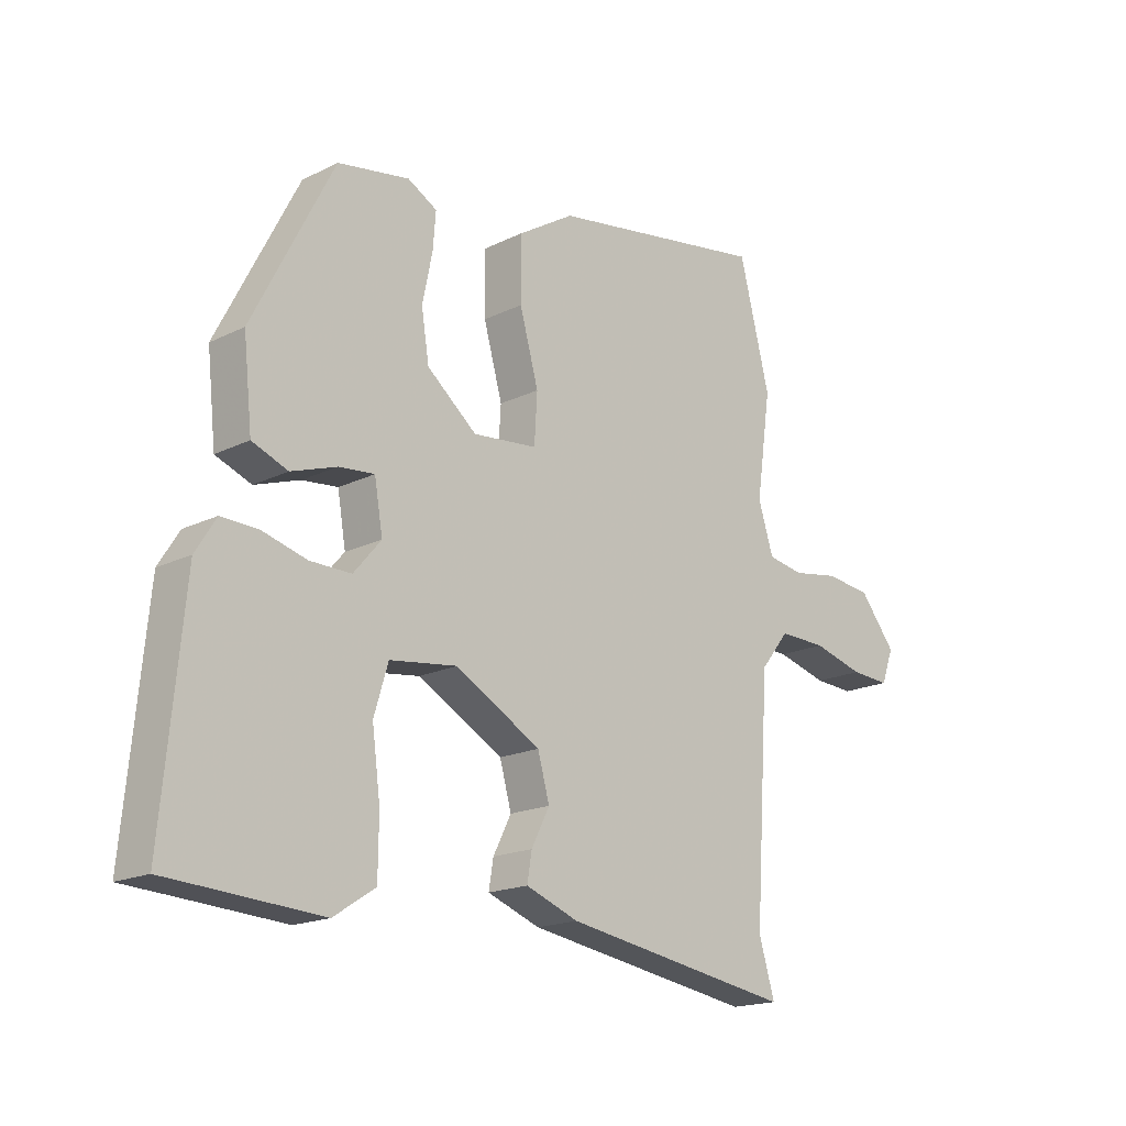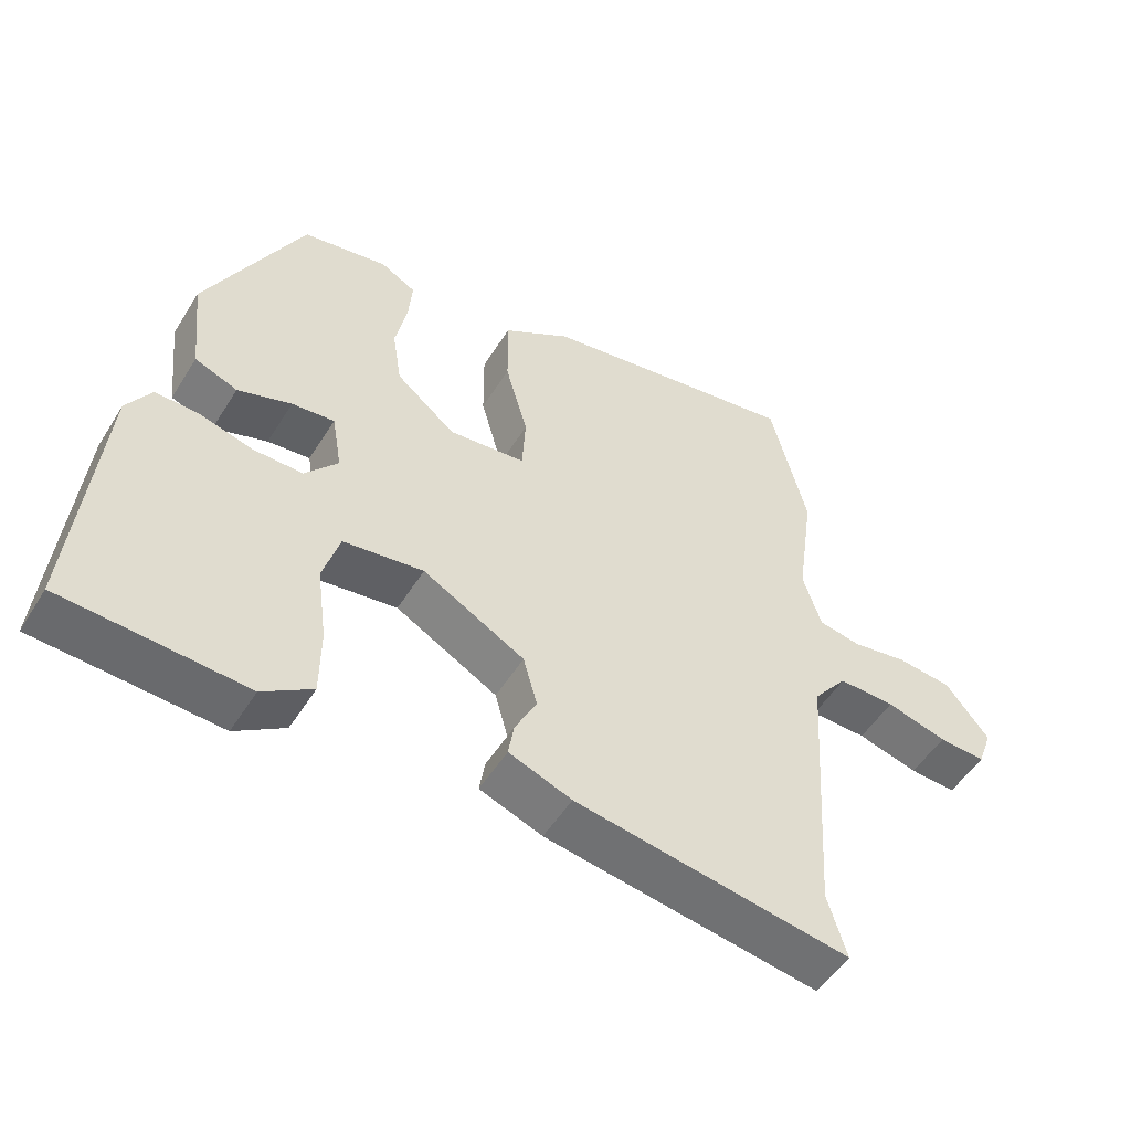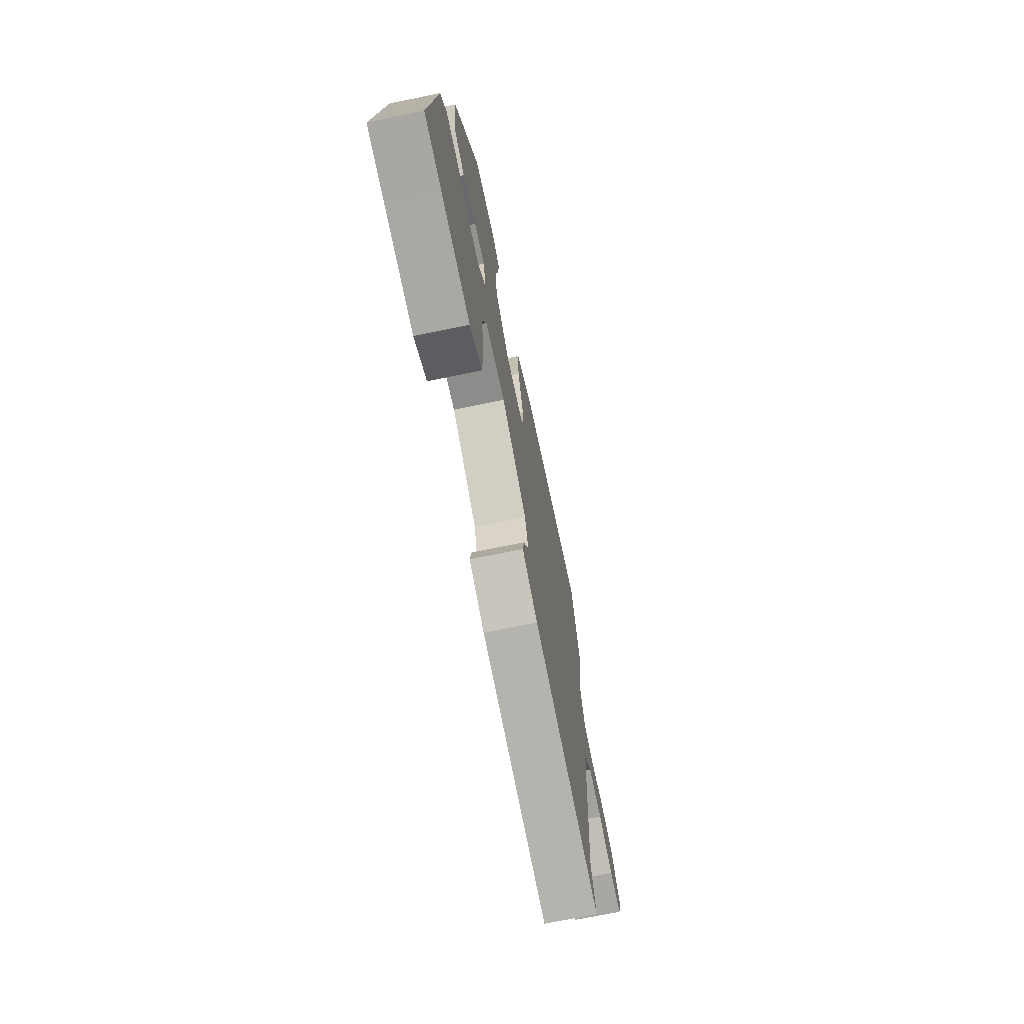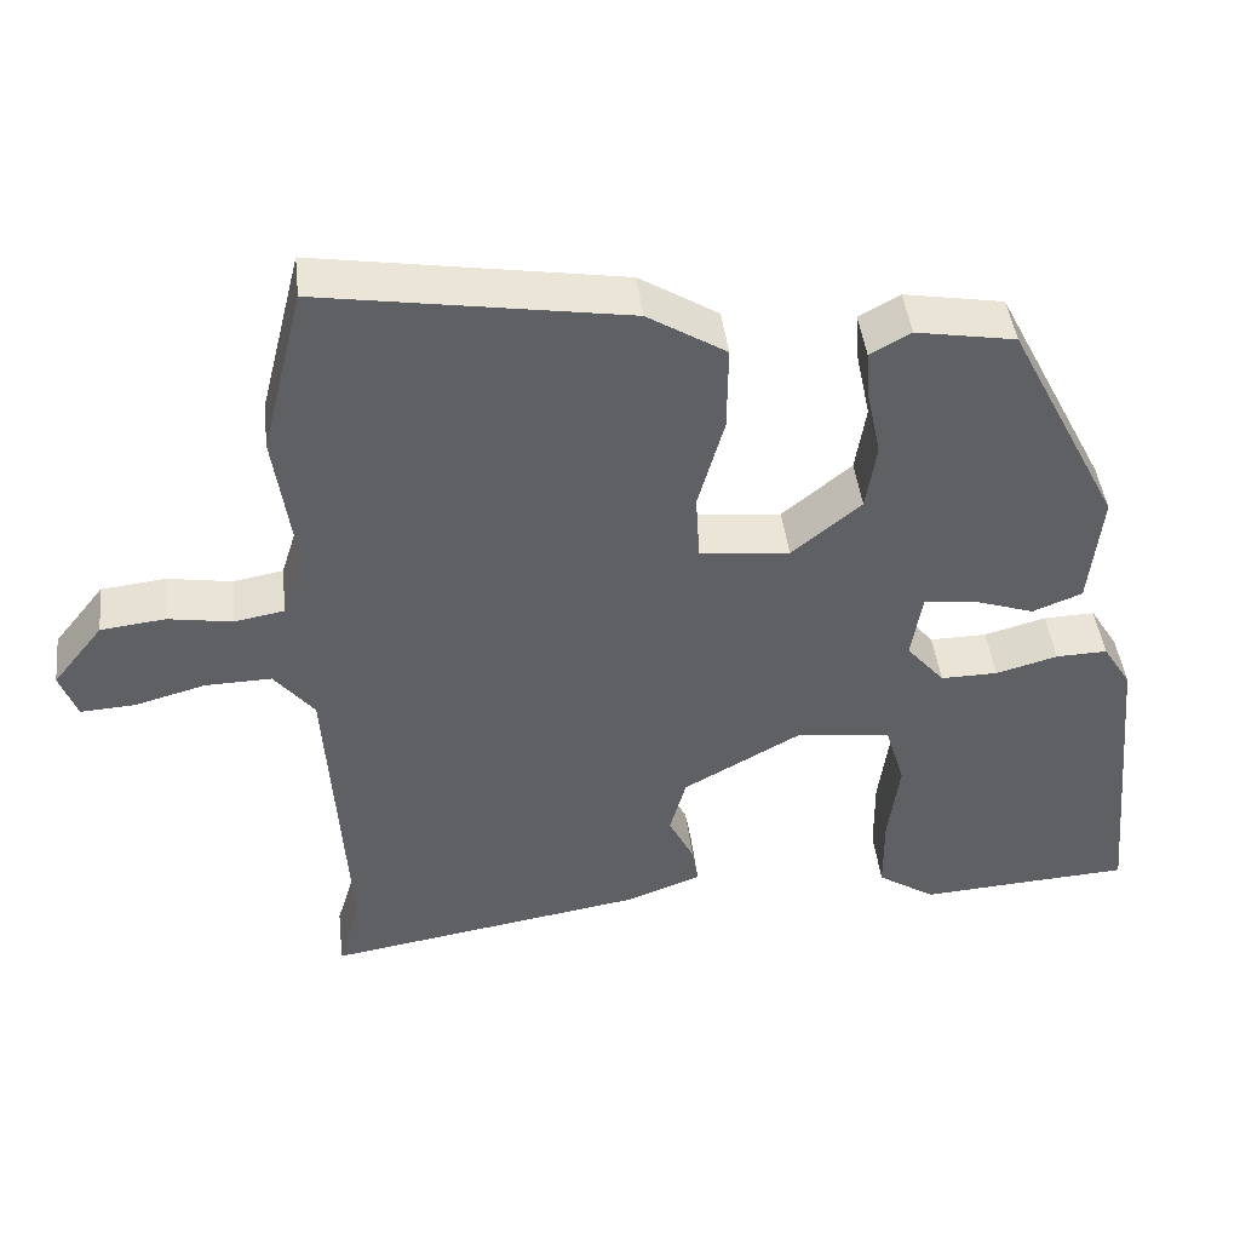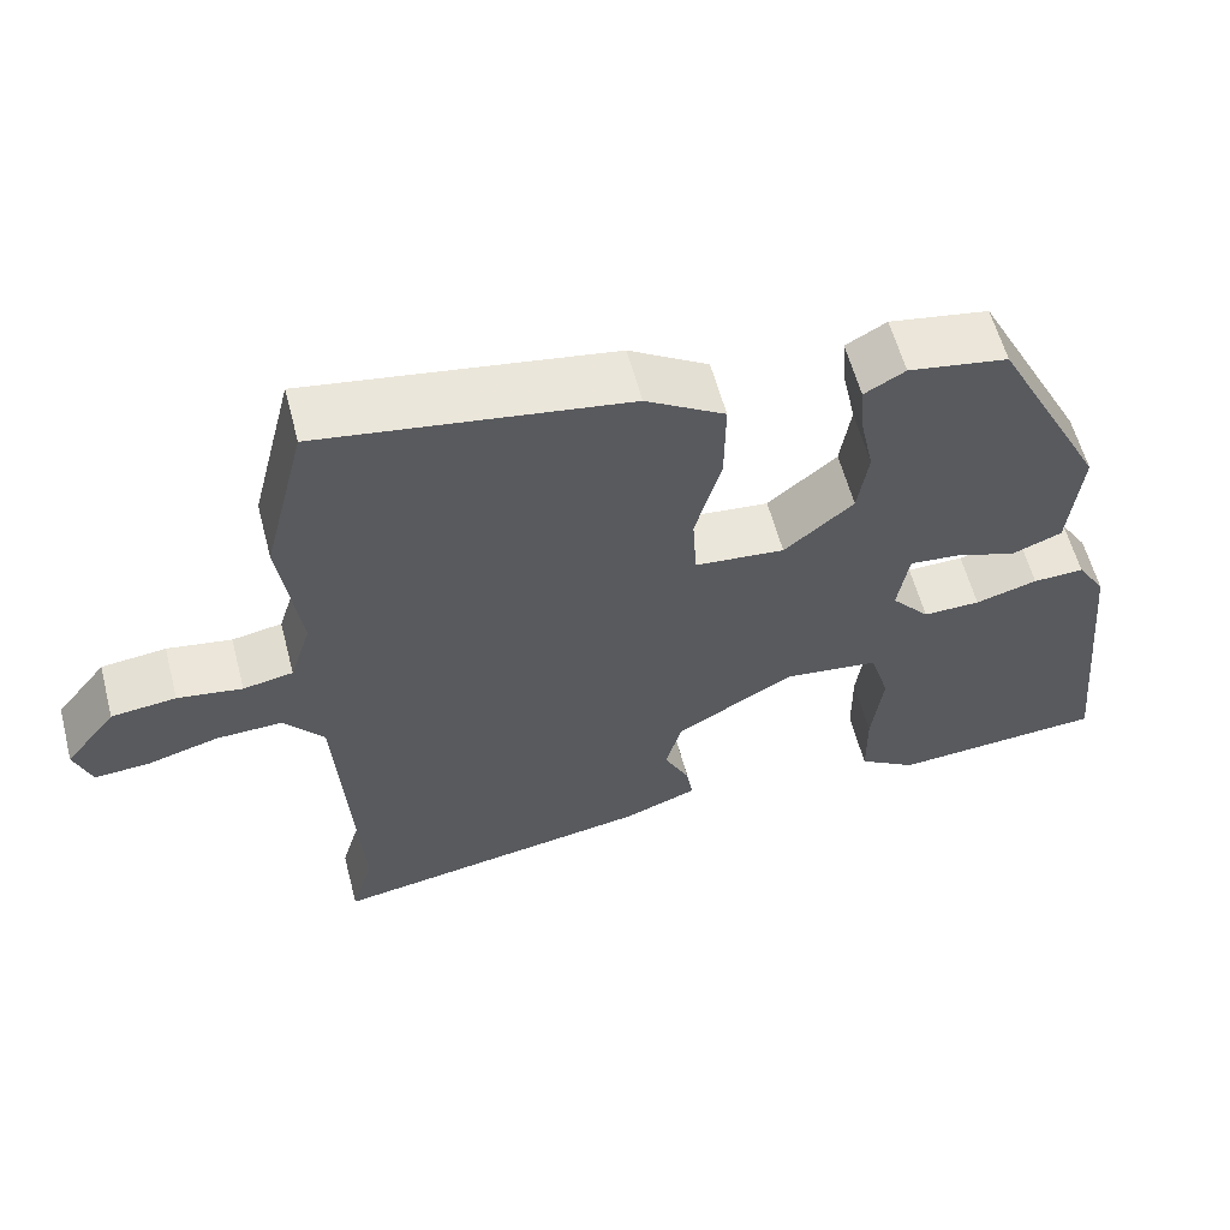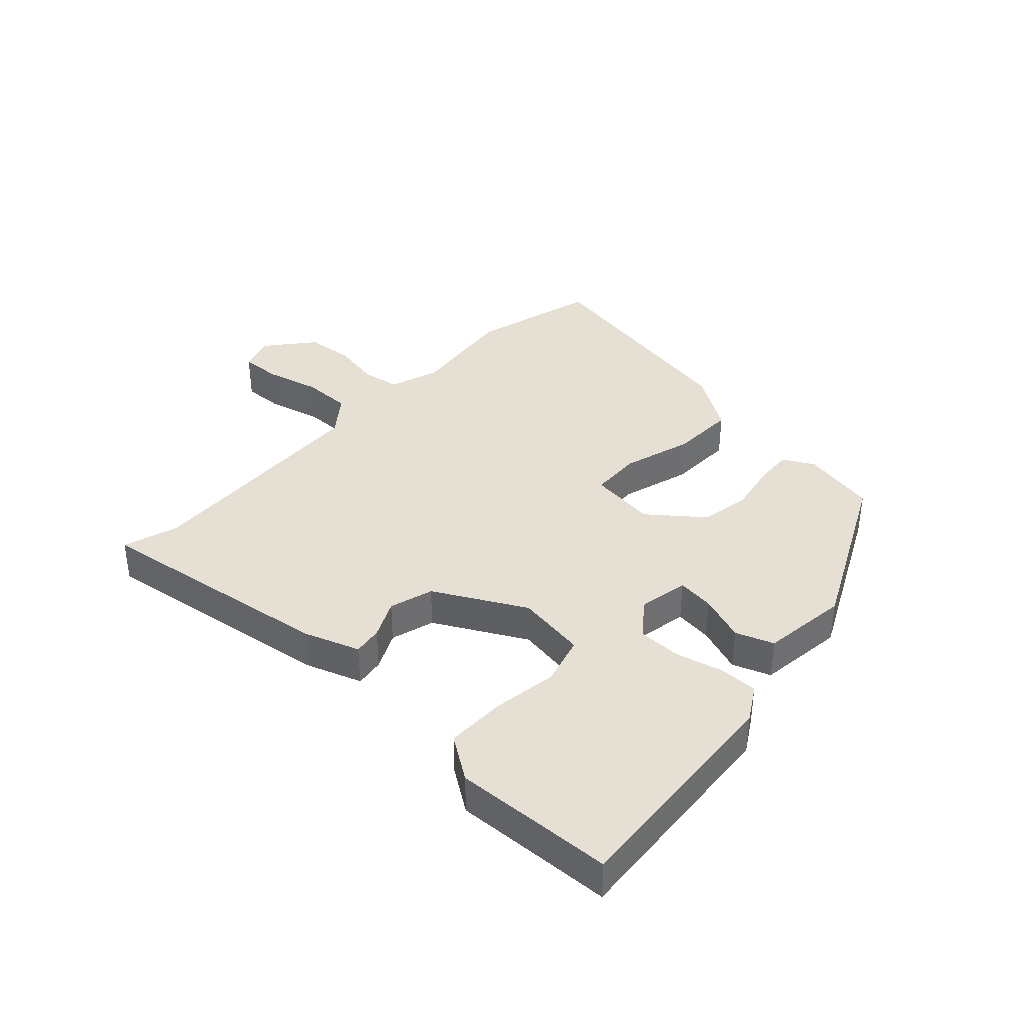
<metadata>
{"format":"obj","ext":"obj","renderer":"f3d","projection":"perspective","resolution":1024,"background":"white","views":[{"elev":-17.7,"azim":-45.8,"up":"+Z"},{"elev":-51.5,"azim":-31.0,"up":"+Z"},{"elev":-71.2,"azim":-78.4,"up":"+Z"},{"elev":44.3,"azim":173.4,"up":"+Z"},{"elev":59.1,"azim":165.3,"up":"+Z"},{"elev":38.2,"azim":-136.0,"up":"+Y"}]}
</metadata>
<code>
v 0.478 0.07 0.586
v 0.53 0.07 0.38
v 0.505 0.07 0.204
v 0.531 0.07 0.122
v 0.592 0.07 0.111
v 0.671 0.07 0.124
v 0.75 0.07 0.115
v 0.812 0.07 0.037
v 0.791 0.07 -0.02
v 0.724 0.07 -0.016
v 0.637 0.07 0.008
v 0.556 0.07 0.01
v 0.507 0.07 -0.051
v 0.482 0.07 -0.44
v 0.509 0.07 -0.531
v 0.115 0.07 -0.466
v 0.025 0.07 -0.432
v 0.033 0.07 -0.384
v 0.064 0.07 -0.323
v 0.044 0.07 -0.251
v -0.102 0.07 -0.169
v -0.217 0.07 -0.184
v -0.241 0.07 -0.264
v -0.227 0.07 -0.371
v -0.228 0.07 -0.467
v -0.299 0.07 -0.513
v -0.464 0.07 -0.502
v -0.56 0.07 -0.496
v -0.524 0.07 -0.119
v -0.489 0.07 -0.063
v -0.426 0.07 -0.065
v -0.35 0.07 -0.086
v -0.28 0.07 -0.087
v -0.233 0.07 -0.032
v -0.247 0.07 0.051
v -0.308 0.07 0.045
v -0.385 0.07 0.019
v -0.446 0.07 0.043
v -0.461 0.07 0.185
v -0.323 0.07 0.454
v -0.201 0.07 0.475
v -0.151 0.07 0.447
v -0.156 0.07 0.385
v -0.173 0.07 0.304
v -0.16 0.07 0.221
v -0.075 0.07 0.151
v 0.035 0.07 0.162
v 0.04 0.07 0.245
v 0.008 0.07 0.36
v 0.007 0.07 0.466
v 0.104 0.07 0.526
v 0.478 0 0.586
v 0.53 0 0.38
v 0.505 0 0.204
v 0.531 0 0.122
v 0.592 0 0.111
v 0.671 0 0.124
v 0.75 0 0.115
v 0.812 0 0.037
v 0.791 0 -0.02
v 0.724 0 -0.016
v 0.637 0 0.008
v 0.556 0 0.01
v 0.507 0 -0.051
v 0.482 0 -0.44
v 0.509 0 -0.531
v 0.115 0 -0.466
v 0.025 0 -0.432
v 0.033 0 -0.384
v 0.064 0 -0.323
v 0.044 0 -0.251
v -0.102 0 -0.169
v -0.217 0 -0.184
v -0.241 0 -0.264
v -0.227 0 -0.371
v -0.228 0 -0.467
v -0.299 0 -0.513
v -0.464 0 -0.502
v -0.56 0 -0.496
v -0.524 0 -0.119
v -0.489 0 -0.063
v -0.426 0 -0.065
v -0.35 0 -0.086
v -0.28 0 -0.087
v -0.233 0 -0.032
v -0.247 0 0.051
v -0.308 0 0.045
v -0.385 0 0.019
v -0.446 0 0.043
v -0.461 0 0.185
v -0.323 0 0.454
v -0.201 0 0.475
v -0.151 0 0.447
v -0.156 0 0.385
v -0.173 0 0.304
v -0.16 0 0.221
v -0.075 0 0.151
v 0.035 0 0.162
v 0.04 0 0.245
v 0.008 0 0.36
v 0.007 0 0.466
v 0.104 0 0.526
f 1 2 3
f 51 1 3
f 50 51 3
f 49 50 3
f 48 49 3
f 47 48 3 4
f 46 47 4 5
f 42 43 44
f 41 42 44
f 40 41 44
f 39 40 44
f 38 39 44
f 37 38 44
f 36 37 44
f 35 36 44 45
f 34 35 45 46
f 30 31 32
f 29 30 32
f 28 29 32
f 27 28 32
f 27 32 33
f 26 27 33
f 25 26 33
f 24 25 33
f 23 24 33
f 22 23 33 34
f 17 18 19
f 16 17 19
f 15 16 19
f 14 15 19
f 13 14 19 20
f 12 13 20 21
f 9 10 11
f 8 9 11
f 7 8 11
f 6 7 11
f 5 6 11
f 5 11 12
f 22 34 46
f 21 22 46
f 12 21 46
f 5 12 46
f 54 53 52
f 54 52 102
f 54 102 101
f 54 101 100
f 54 100 99
f 55 54 99 98
f 56 55 98 97
f 95 94 93
f 95 93 92
f 95 92 91
f 95 91 90
f 95 90 89
f 95 89 88
f 95 88 87
f 96 95 87 86
f 97 96 86 85
f 83 82 81
f 83 81 80
f 83 80 79
f 83 79 78
f 84 83 78
f 84 78 77
f 84 77 76
f 84 76 75
f 84 75 74
f 85 84 74 73
f 70 69 68
f 70 68 67
f 70 67 66
f 70 66 65
f 71 70 65 64
f 72 71 64 63
f 62 61 60
f 62 60 59
f 62 59 58
f 62 58 57
f 62 57 56
f 63 62 56
f 97 85 73
f 97 73 72
f 97 72 63
f 97 63 56
f 1 52 53 2
f 2 53 54 3
f 3 54 55 4
f 4 55 56 5
f 5 56 57 6
f 6 57 58 7
f 7 58 59 8
f 8 59 60 9
f 9 60 61 10
f 10 61 62 11
f 11 62 63 12
f 12 63 64 13
f 13 64 65 14
f 14 65 66 15
f 15 66 67 16
f 16 67 68 17
f 17 68 69 18
f 18 69 70 19
f 19 70 71 20
f 20 71 72 21
f 21 72 73 22
f 22 73 74 23
f 23 74 75 24
f 24 75 76 25
f 25 76 77 26
f 26 77 78 27
f 27 78 79 28
f 28 79 80 29
f 29 80 81 30
f 30 81 82 31
f 31 82 83 32
f 32 83 84 33
f 33 84 85 34
f 34 85 86 35
f 35 86 87 36
f 36 87 88 37
f 37 88 89 38
f 38 89 90 39
f 39 90 91 40
f 40 91 92 41
f 41 92 93 42
f 42 93 94 43
f 43 94 95 44
f 44 95 96 45
f 45 96 97 46
f 46 97 98 47
f 47 98 99 48
f 48 99 100 49
f 49 100 101 50
f 50 101 102 51
f 51 102 52 1

</code>
